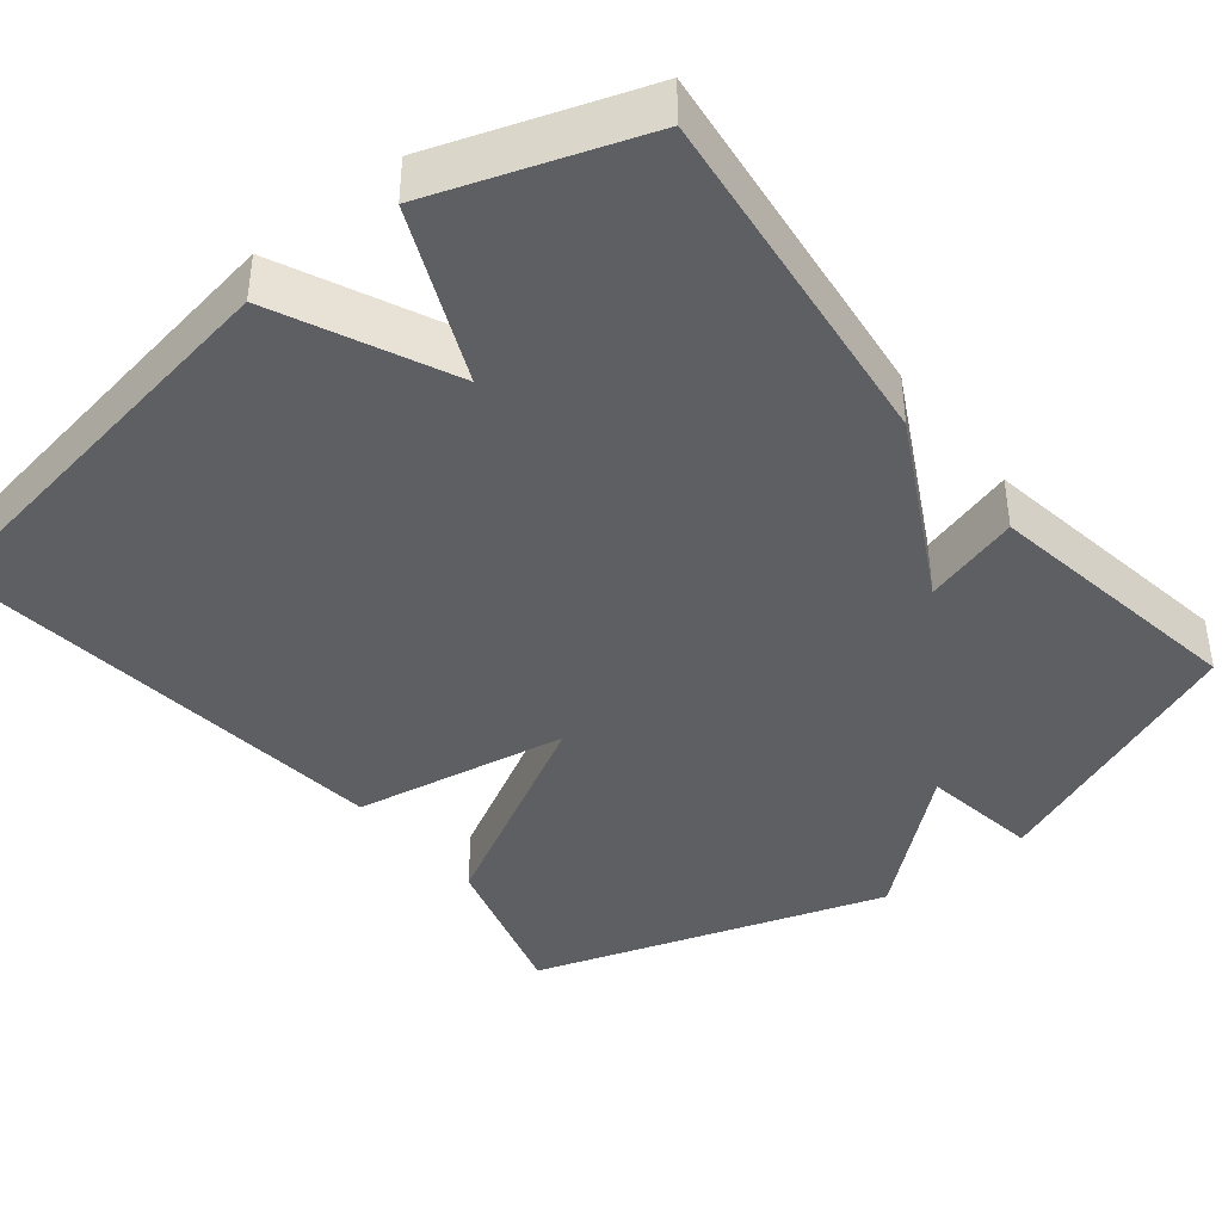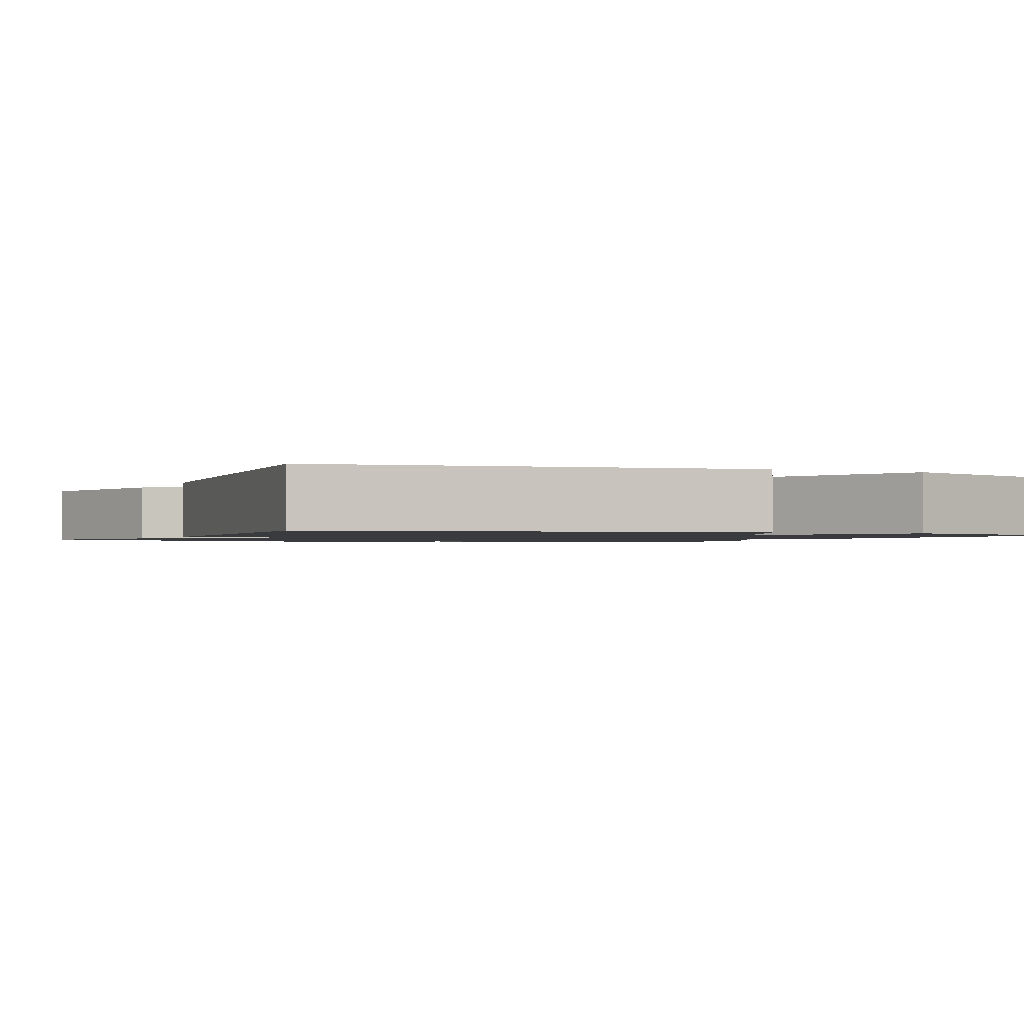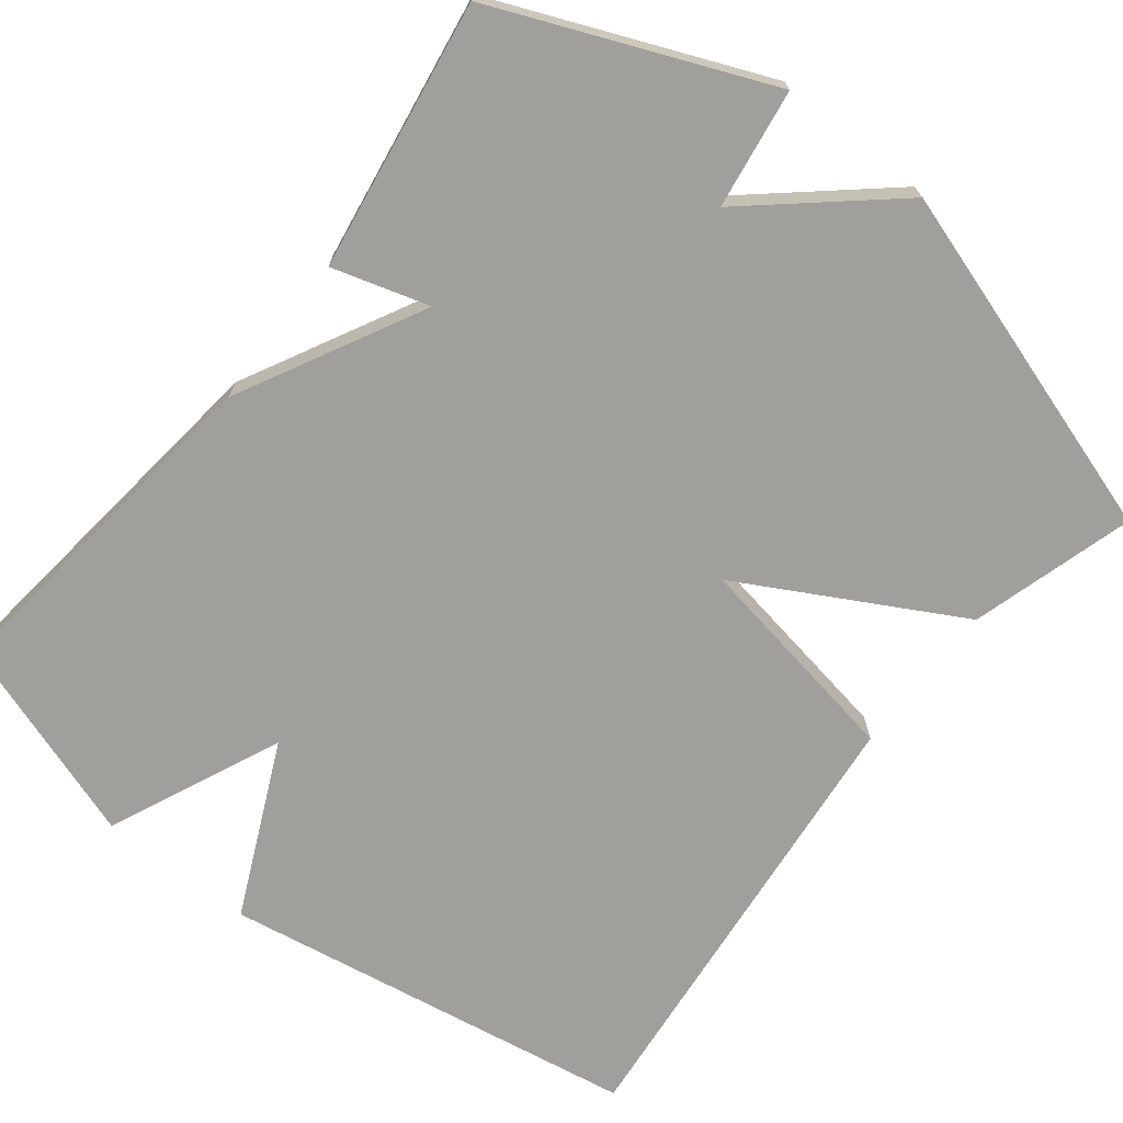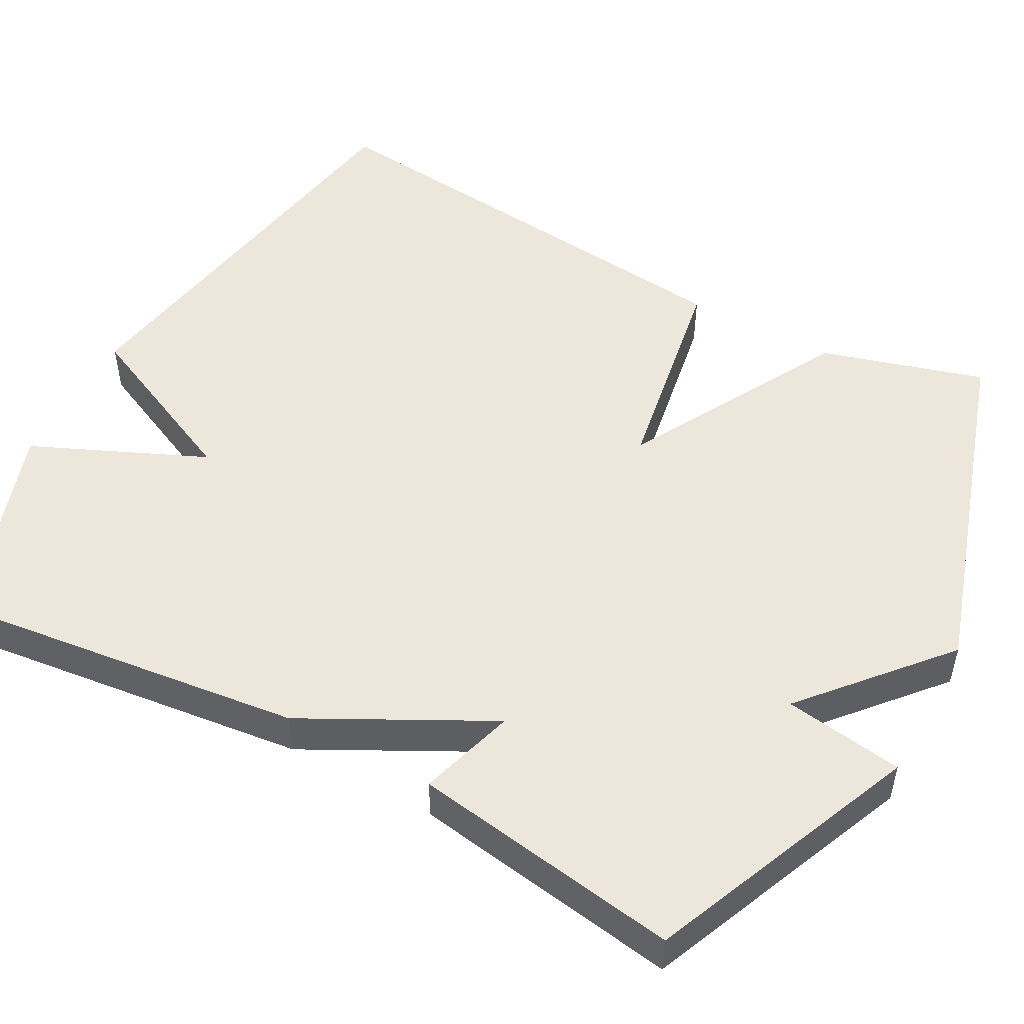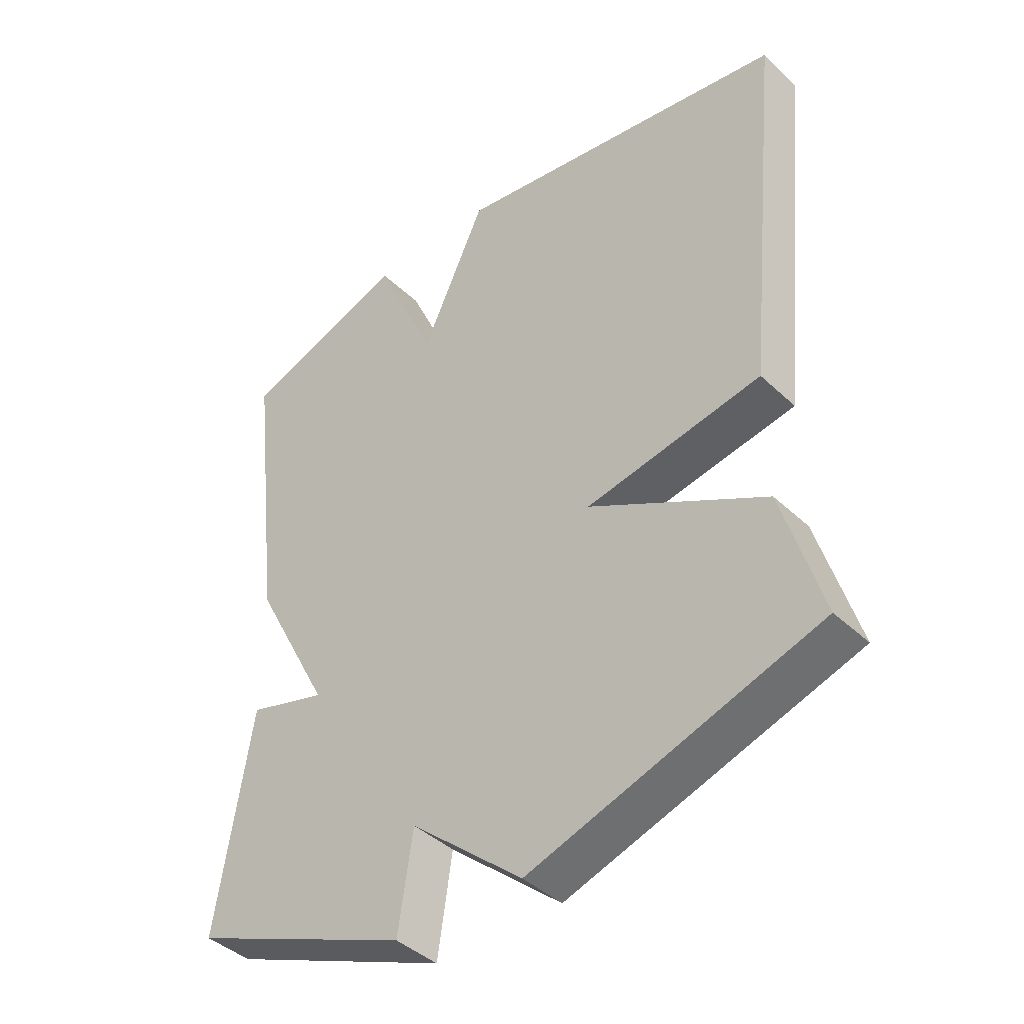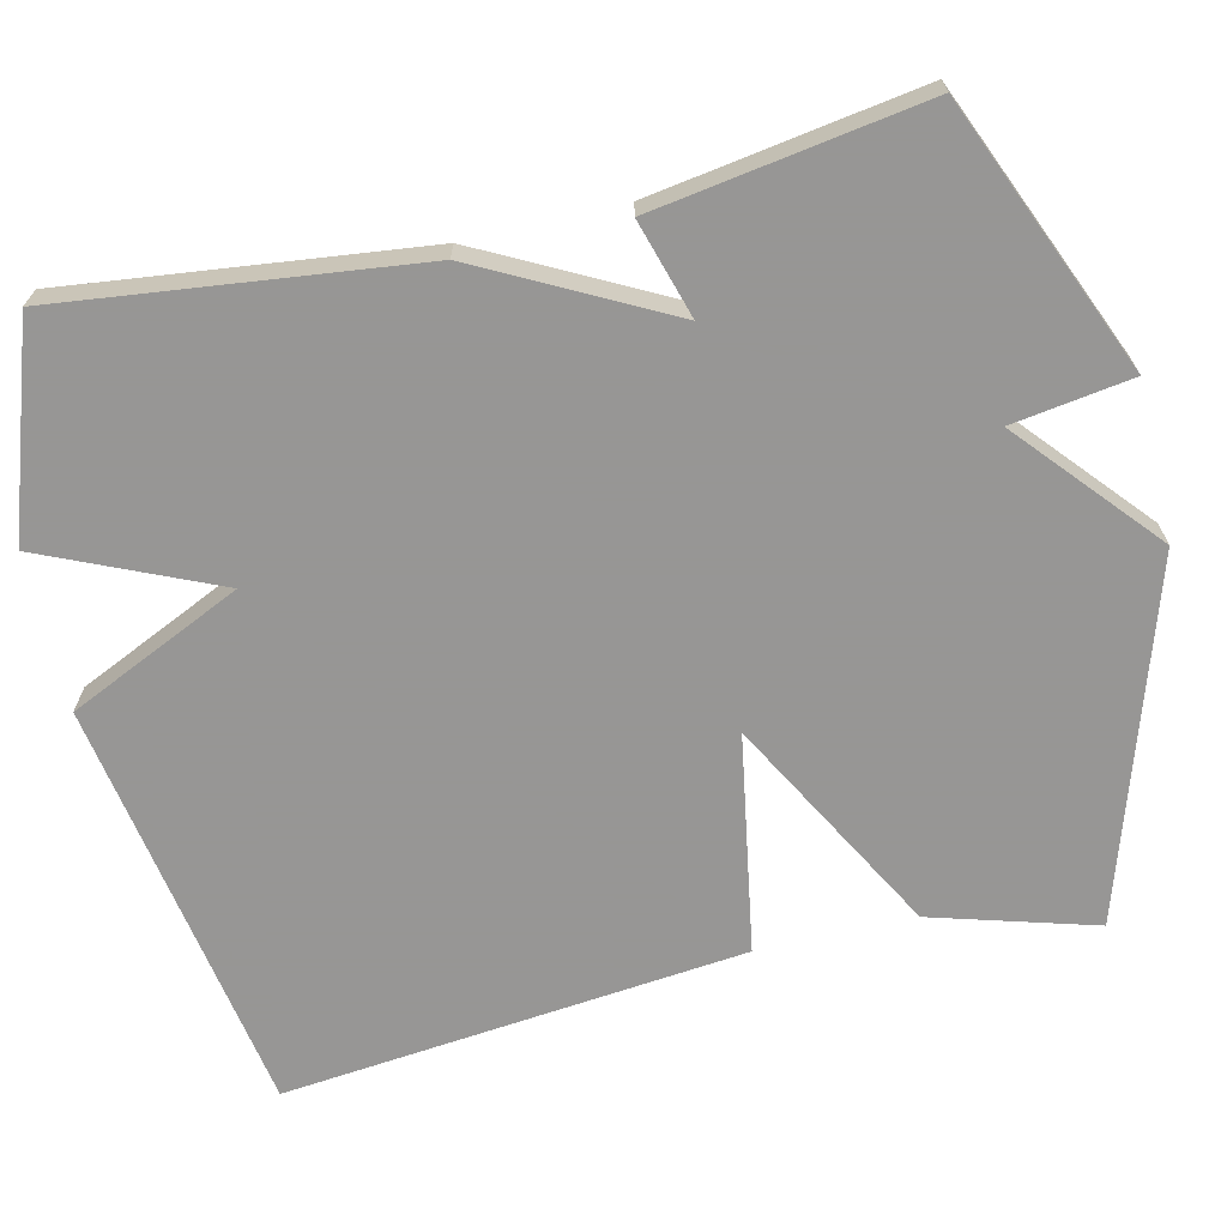
<metadata>
{"format":"obj","ext":"obj","renderer":"f3d","projection":"perspective","resolution":1024,"background":"white","views":[{"elev":-40.8,"azim":38.6,"up":"+Y"},{"elev":-1.3,"azim":-24.5,"up":"+Y"},{"elev":-71.2,"azim":141.9,"up":"+Y"},{"elev":50.9,"azim":118.5,"up":"+Y"},{"elev":-42.1,"azim":-138.2,"up":"+Z"},{"elev":-67.8,"azim":103.2,"up":"+Y"}]}
</metadata>
<code>
v -0.5 0.07 -0.5
v -0.439 0.07 -0.291
v -0.161 0.07 -0.139
v -0.439 0.07 -0.091
v -0.5 0.07 0.5
v 0.036 0.07 0.59
v 0.138 0.07 0.368
v 0.236 0.07 0.59
v 0.5 0.07 0.5
v 0.446 0.07 0.045
v 0.322 0.07 -0.192
v 0.446 0.07 -0.155
v 0.5 0.07 -0.5
v 0.153 0.07 -0.645
v 0.13 0.07 -0.492
v -0.047 0.07 -0.645
v -0.5 0 -0.5
v -0.439 0 -0.291
v -0.161 0 -0.139
v -0.439 0 -0.091
v -0.5 0 0.5
v 0.036 0 0.59
v 0.138 0 0.368
v 0.236 0 0.59
v 0.5 0 0.5
v 0.446 0 0.045
v 0.322 0 -0.192
v 0.446 0 -0.155
v 0.5 0 -0.5
v 0.153 0 -0.645
v 0.13 0 -0.492
v -0.047 0 -0.645
f 1 2 3
f 16 1 3
f 15 16 3
f 13 14 15
f 12 13 15
f 11 12 15
f 10 11 15
f 9 10 15
f 8 9 15
f 7 8 15
f 7 15 3
f 5 6 7
f 4 5 7
f 3 4 7
f 19 18 17
f 19 17 32
f 19 32 31
f 31 30 29
f 31 29 28
f 31 28 27
f 31 27 26
f 31 26 25
f 31 25 24
f 31 24 23
f 19 31 23
f 23 22 21
f 23 21 20
f 23 20 19
f 1 17 18 2
f 2 18 19 3
f 3 19 20 4
f 4 20 21 5
f 5 21 22 6
f 6 22 23 7
f 7 23 24 8
f 8 24 25 9
f 9 25 26 10
f 10 26 27 11
f 11 27 28 12
f 12 28 29 13
f 13 29 30 14
f 14 30 31 15
f 15 31 32 16
f 16 32 17 1

</code>
